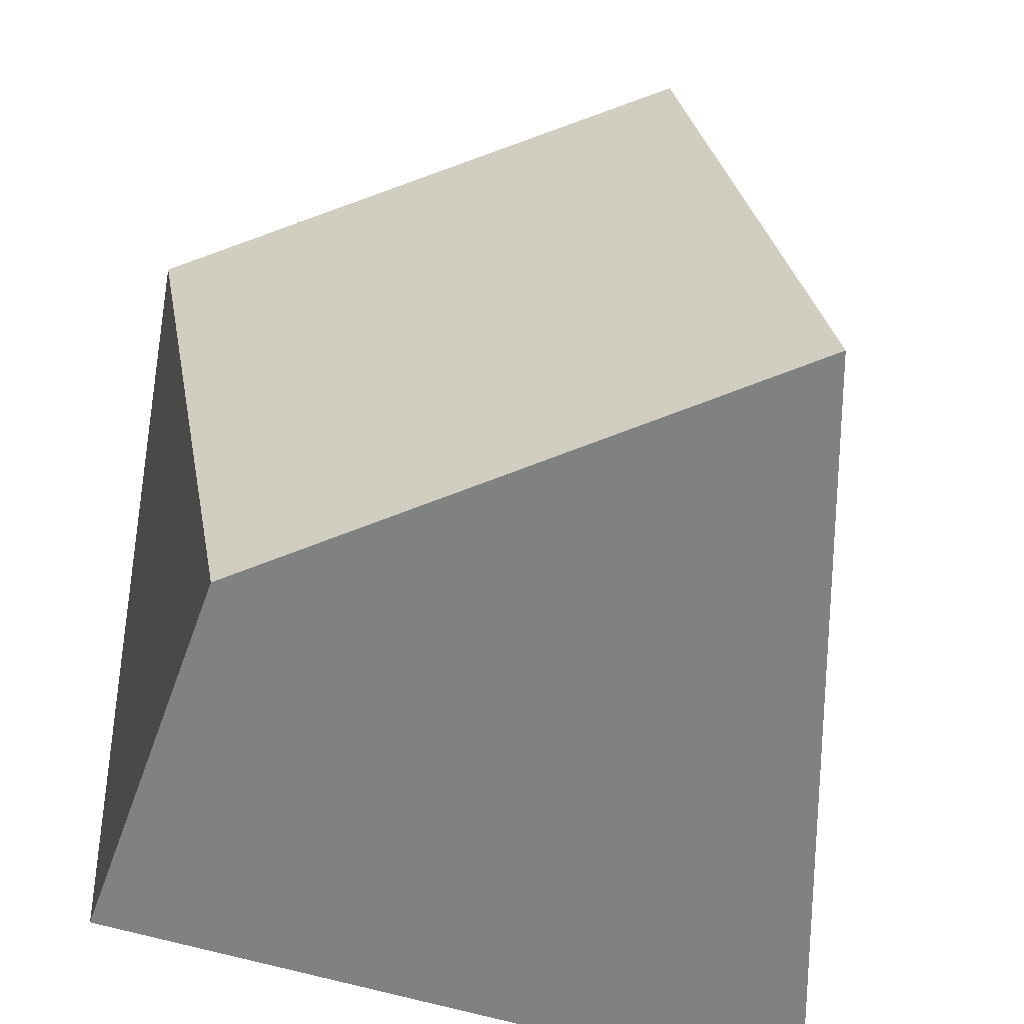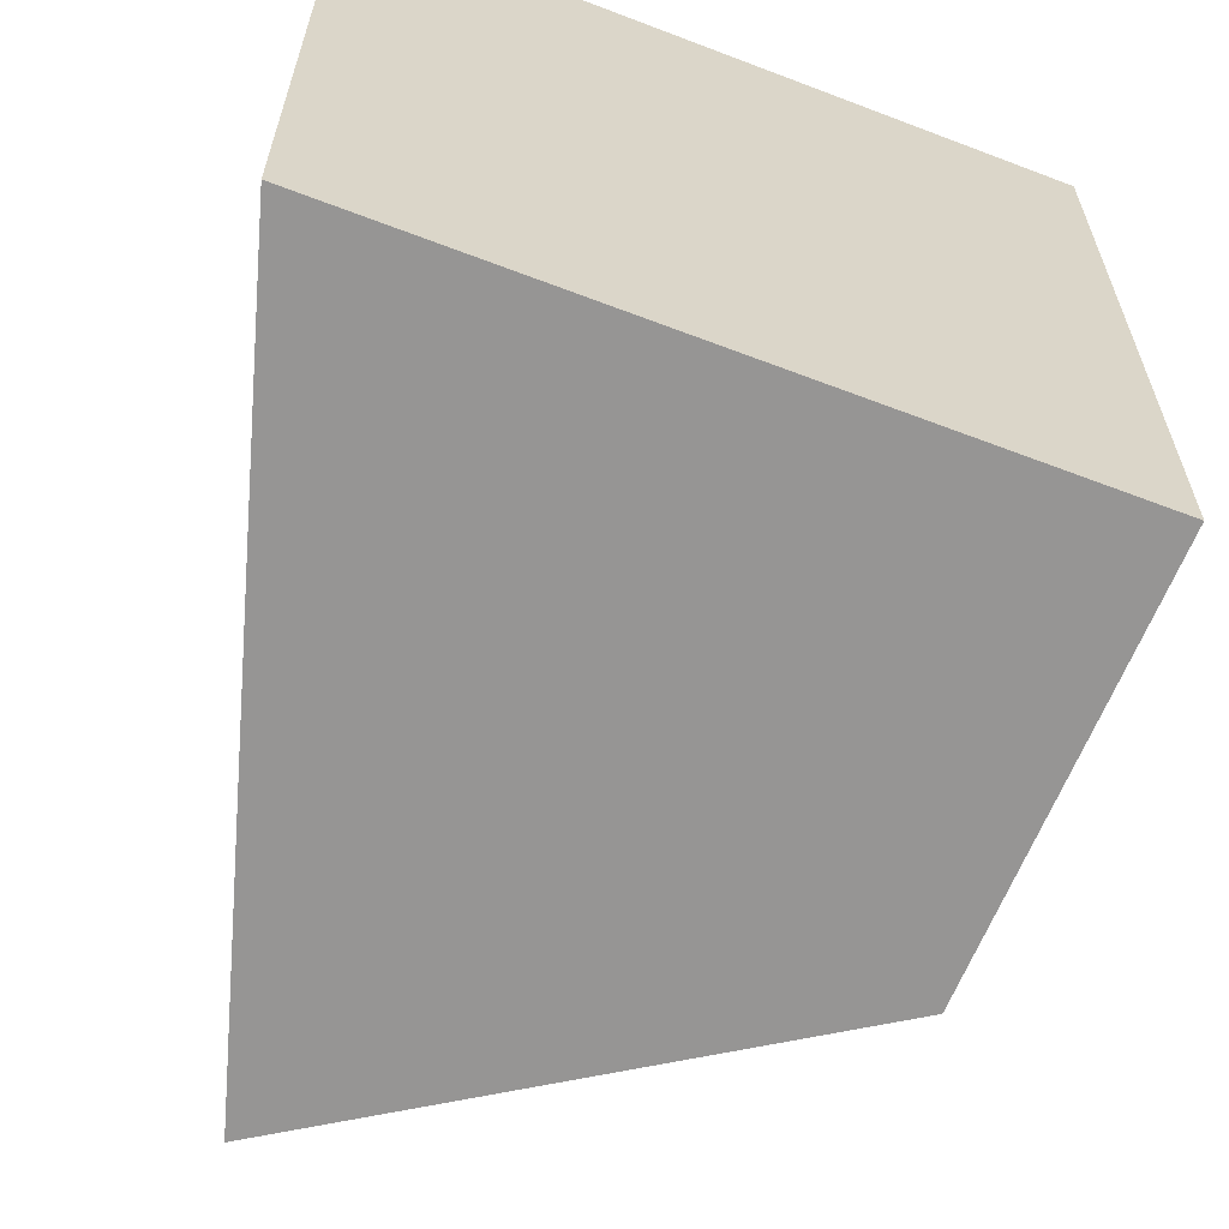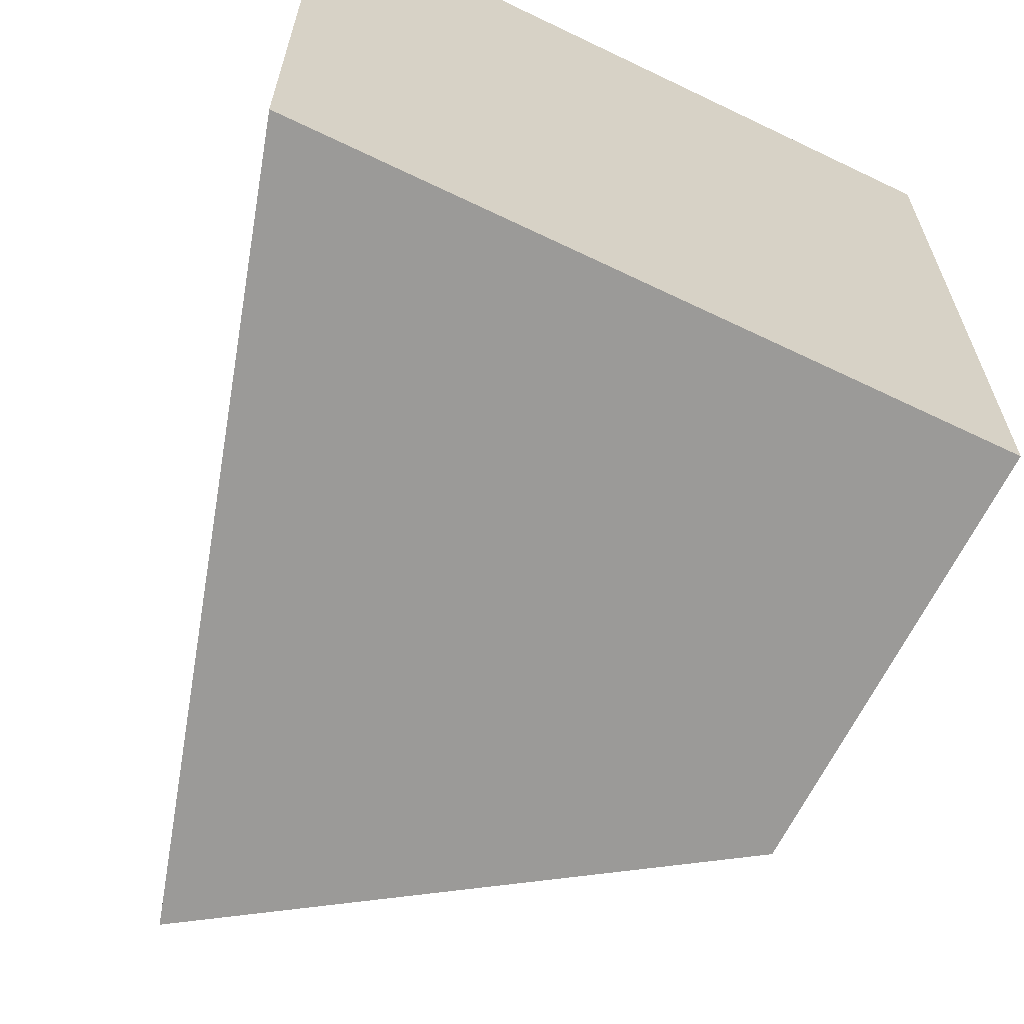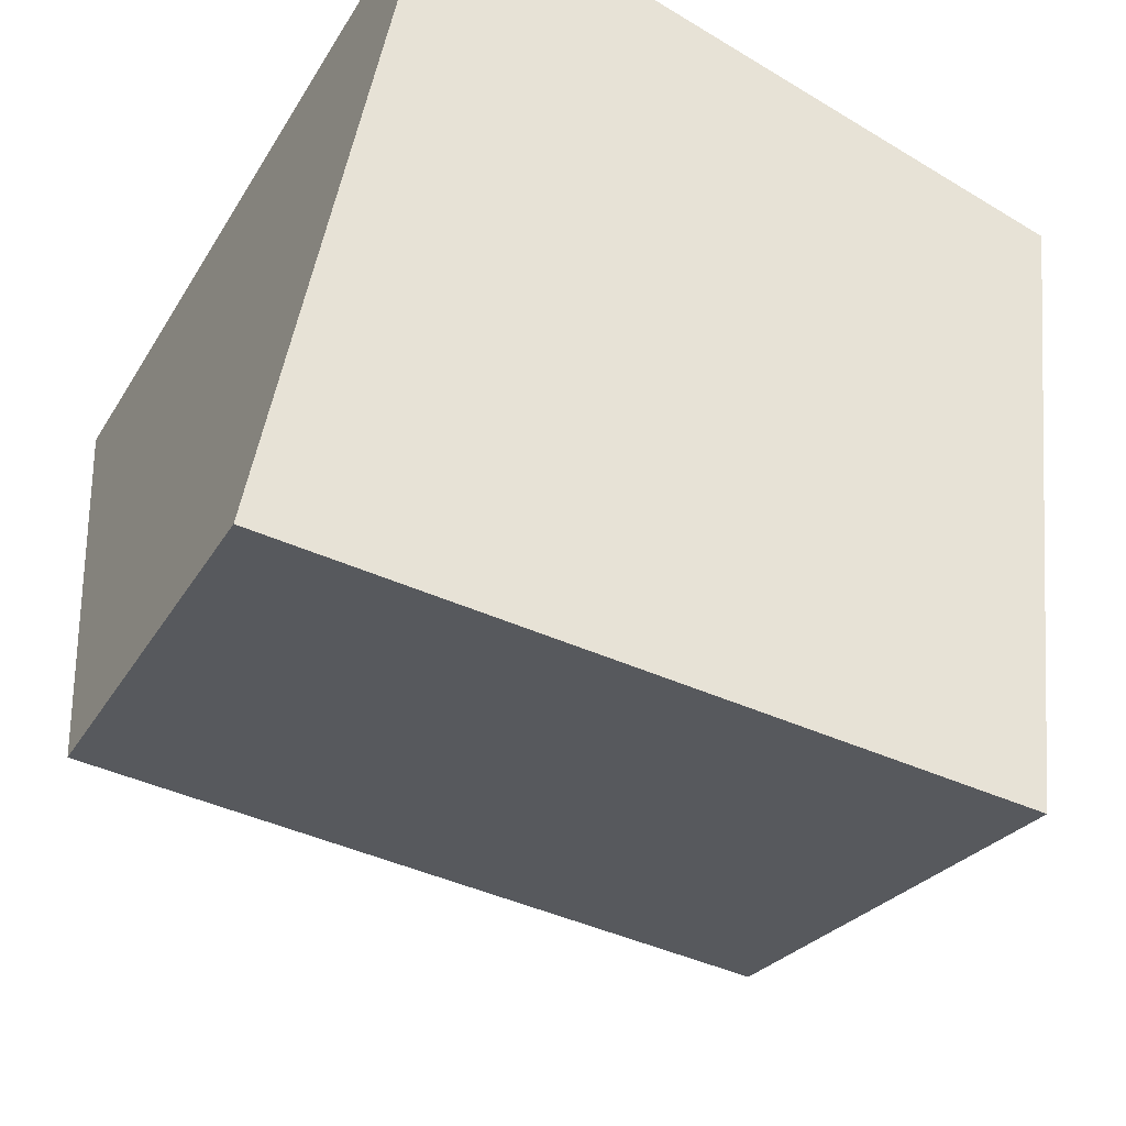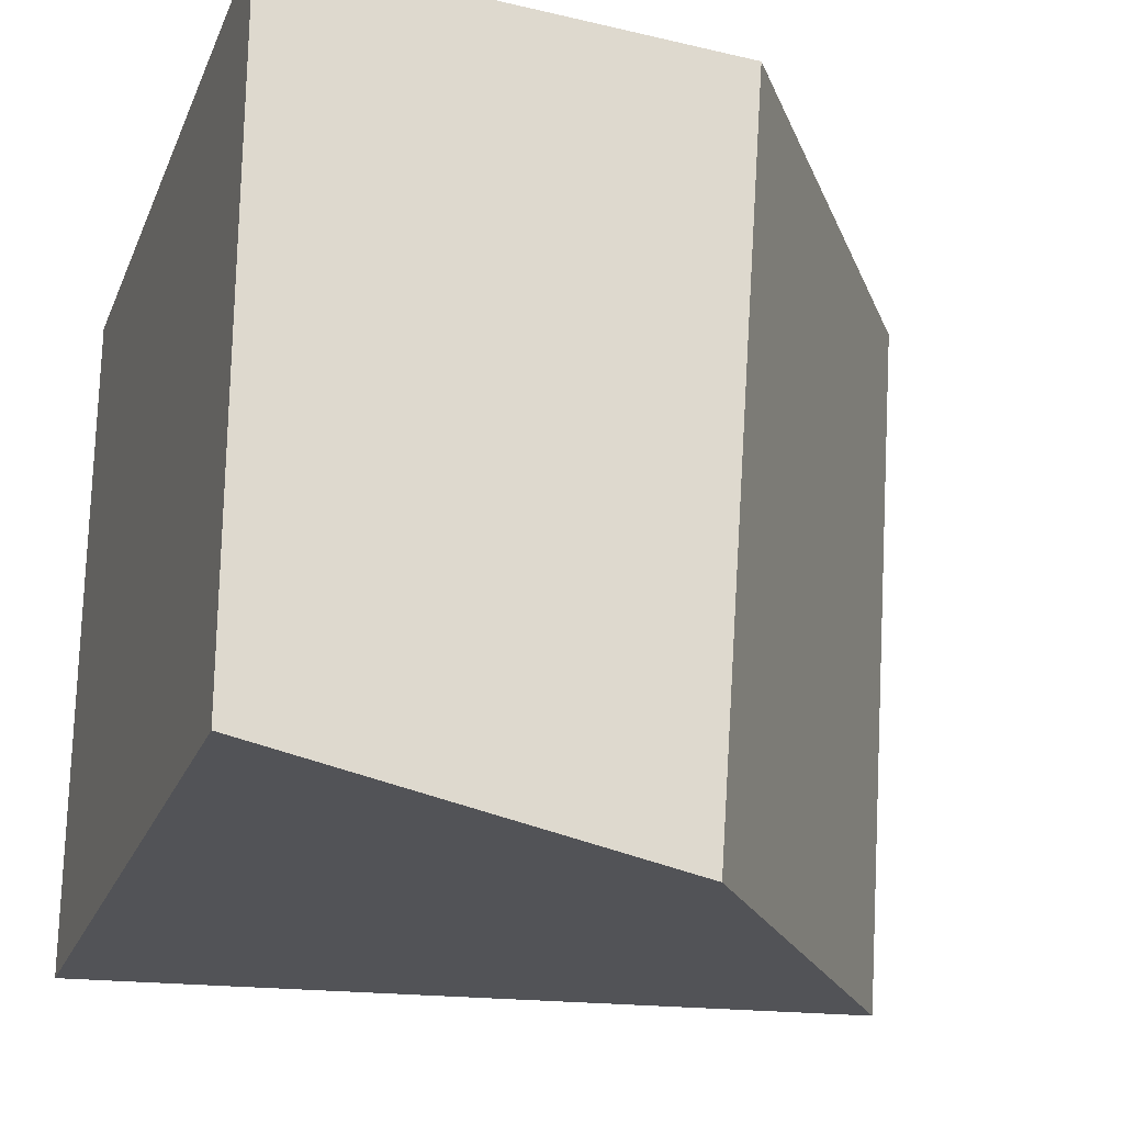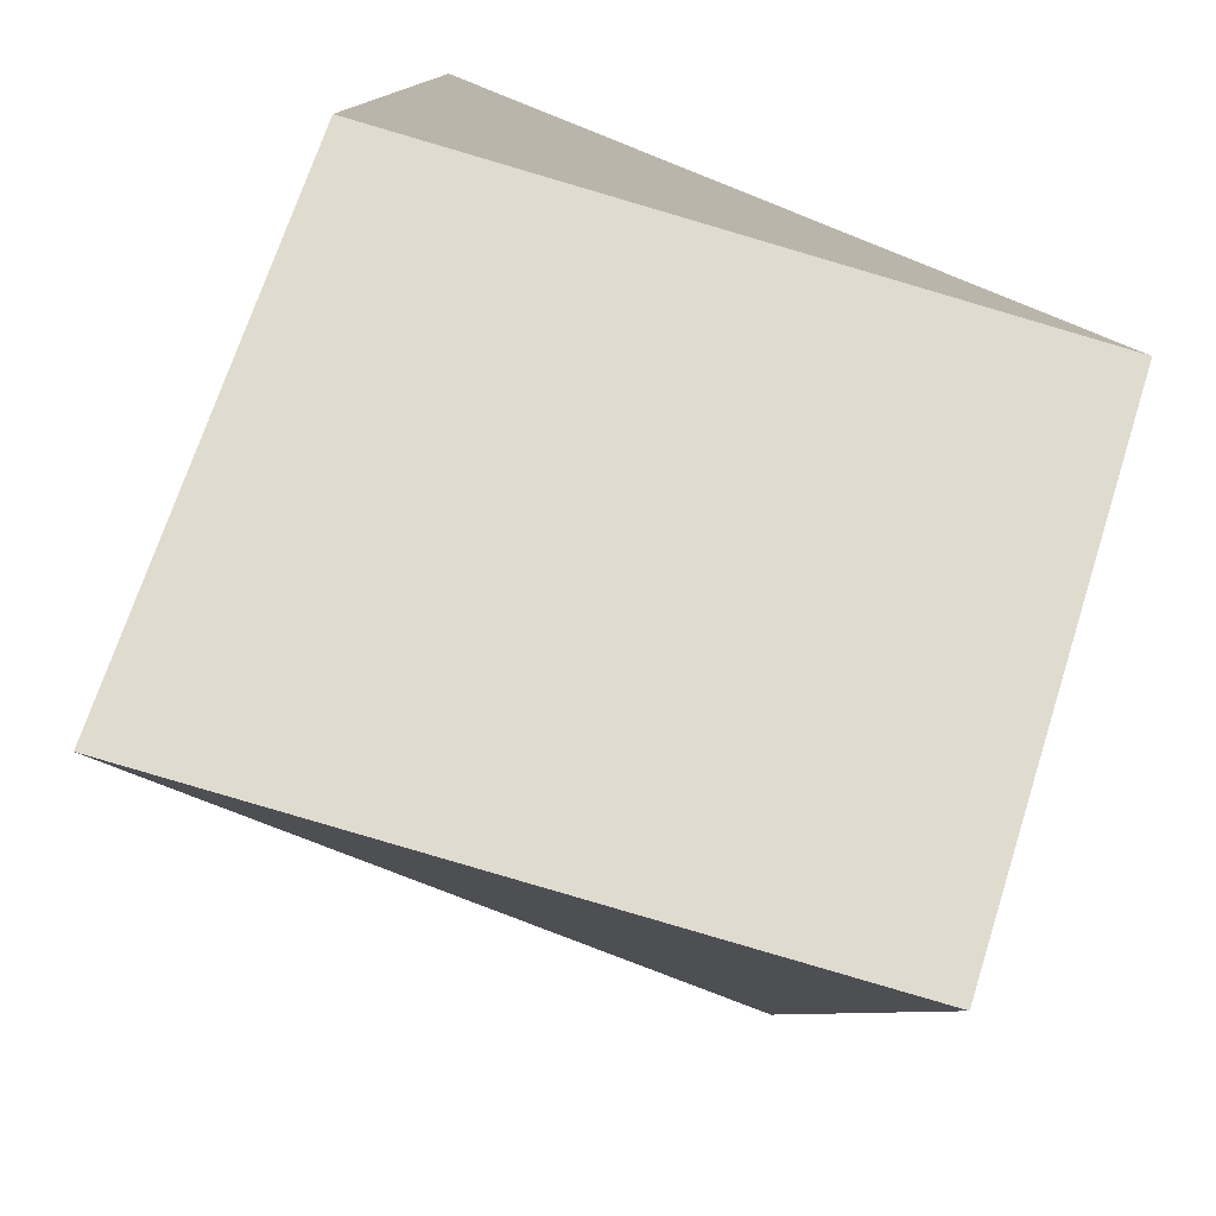
<metadata>
{"format":"obj","ext":"obj","renderer":"f3d","projection":"perspective","resolution":1024,"background":"white","views":[{"elev":-65.0,"azim":-16.1,"up":"+Z"},{"elev":-62.6,"azim":158.8,"up":"+Z"},{"elev":-64.5,"azim":154.1,"up":"+Z"},{"elev":-61.9,"azim":58.2,"up":"+Y"},{"elev":-24.1,"azim":-108.6,"up":"+Z"},{"elev":-74.7,"azim":-116.6,"up":"+Y"}]}
</metadata>
<code>
o Cube
v 0.2863 -1.131 -1.301
v -0.0378 -1.132 0.6402
v -1.365 -0.1856 0.5281
v -1.016 -0.1745 -1.411
v 0.9095 1 -1.22
v 0.9095 1 0.7796
v -1.09 1 0.7796
v -1.09 1 -1.22
f 1 2 3 4
f 5 8 7 6
f 1 5 6 2
f 2 6 7 3
f 3 7 8 4
f 5 1 4 8

</code>
